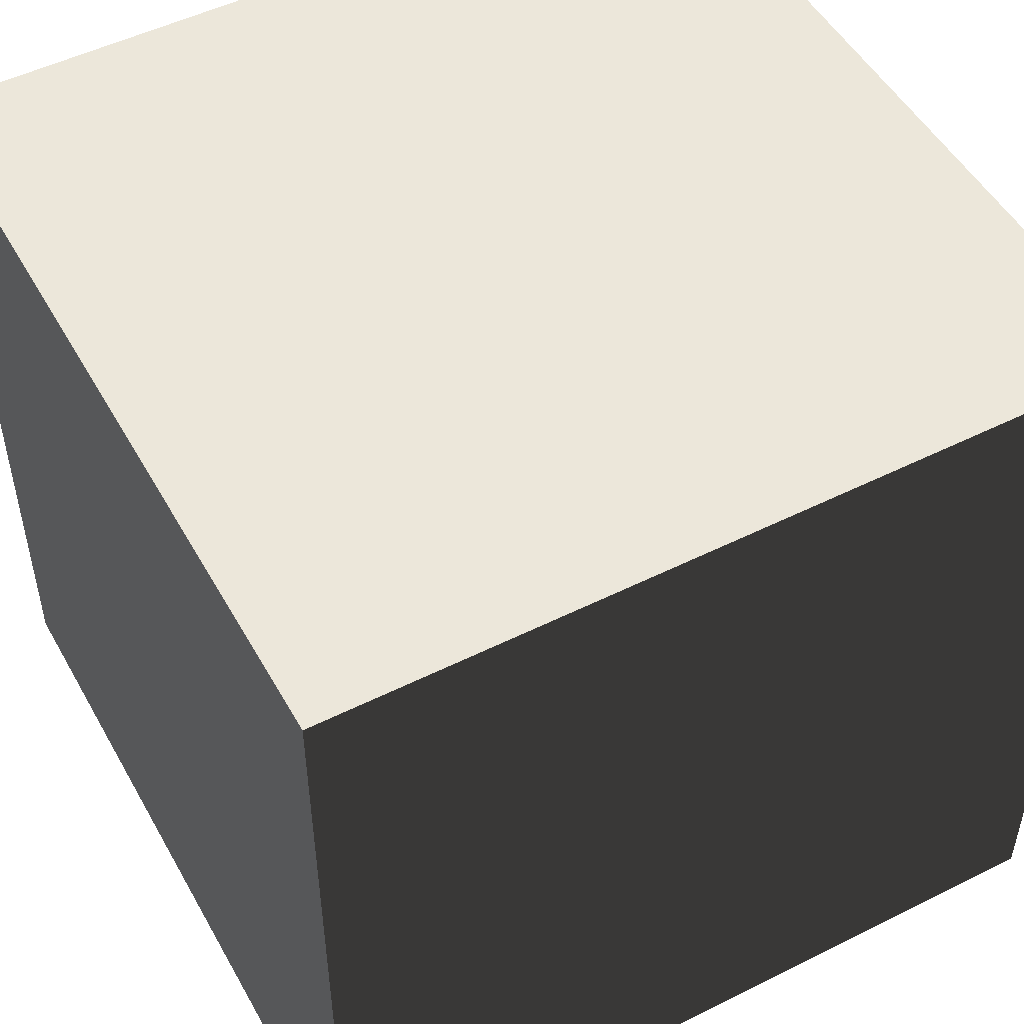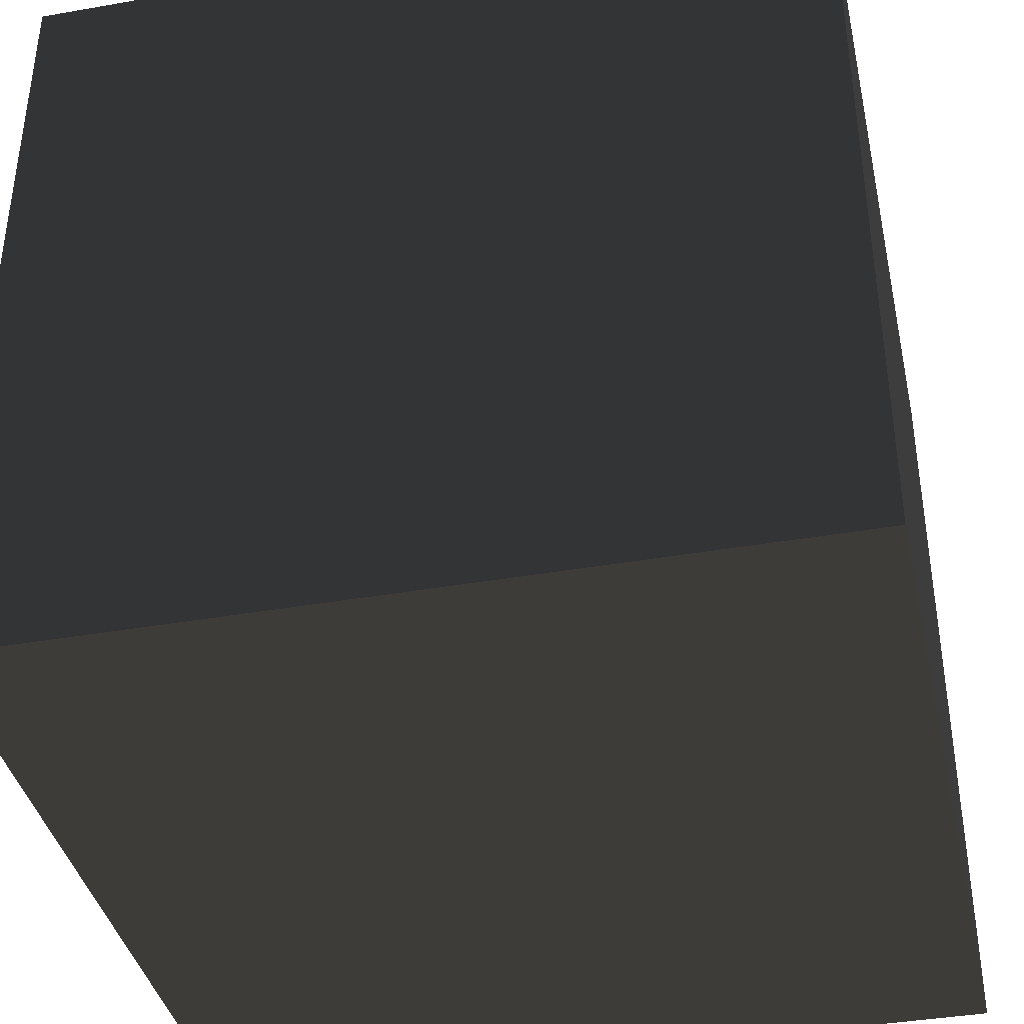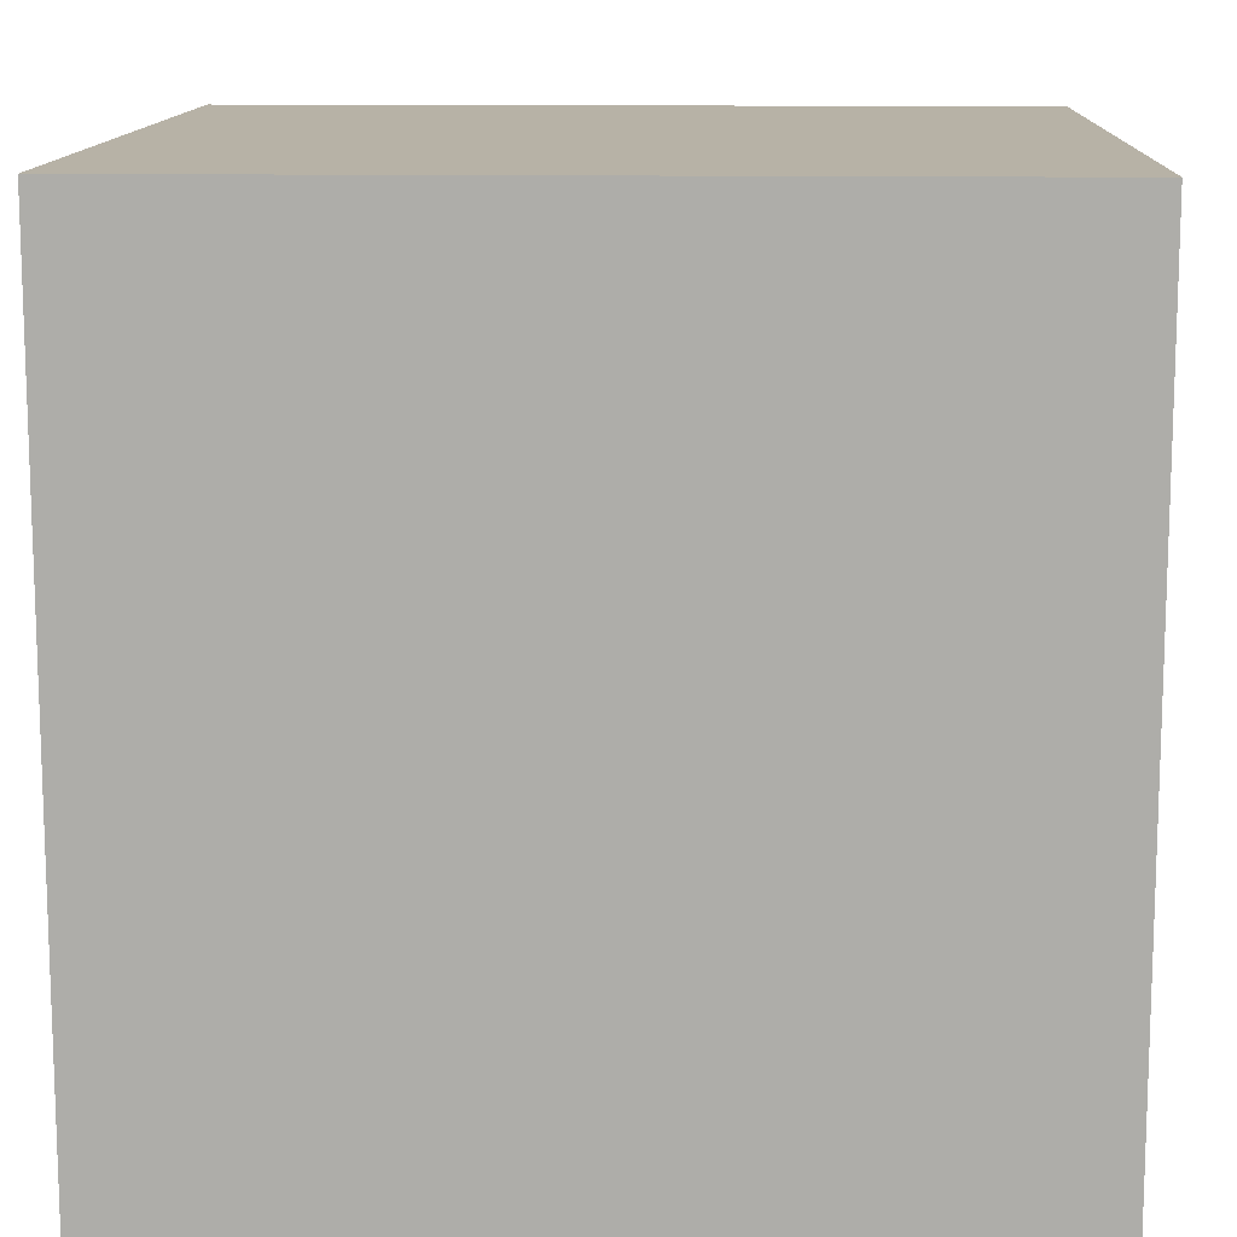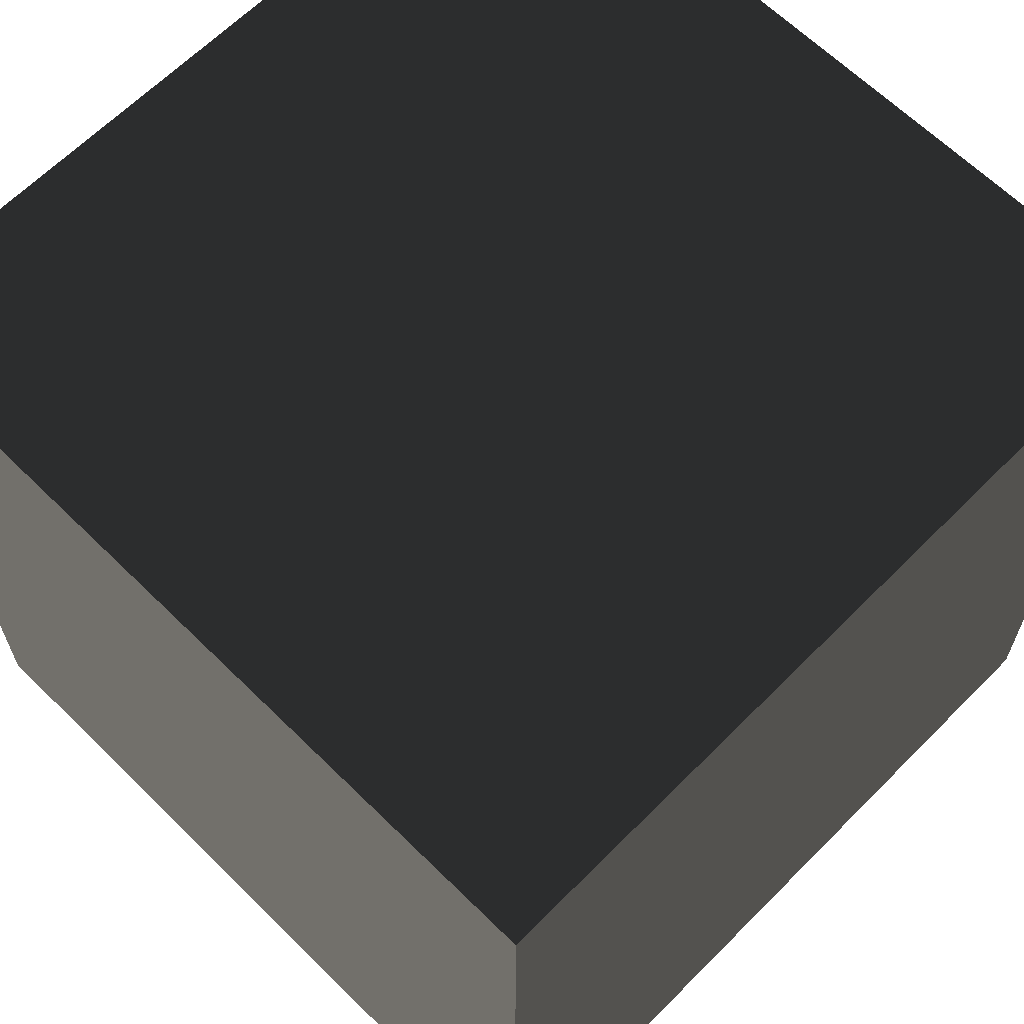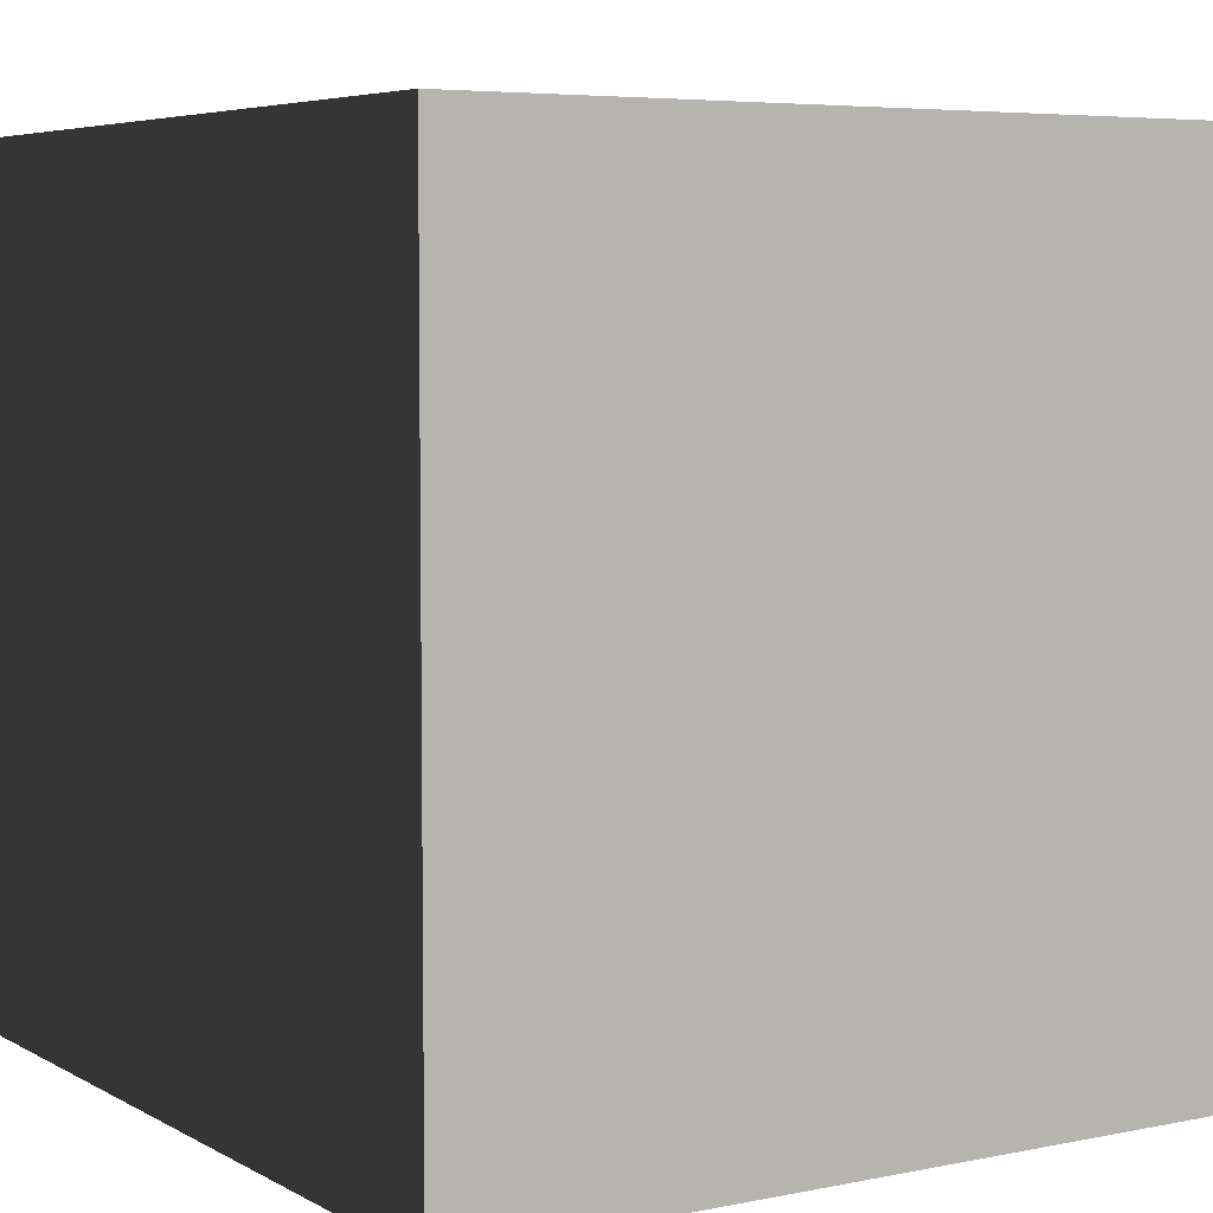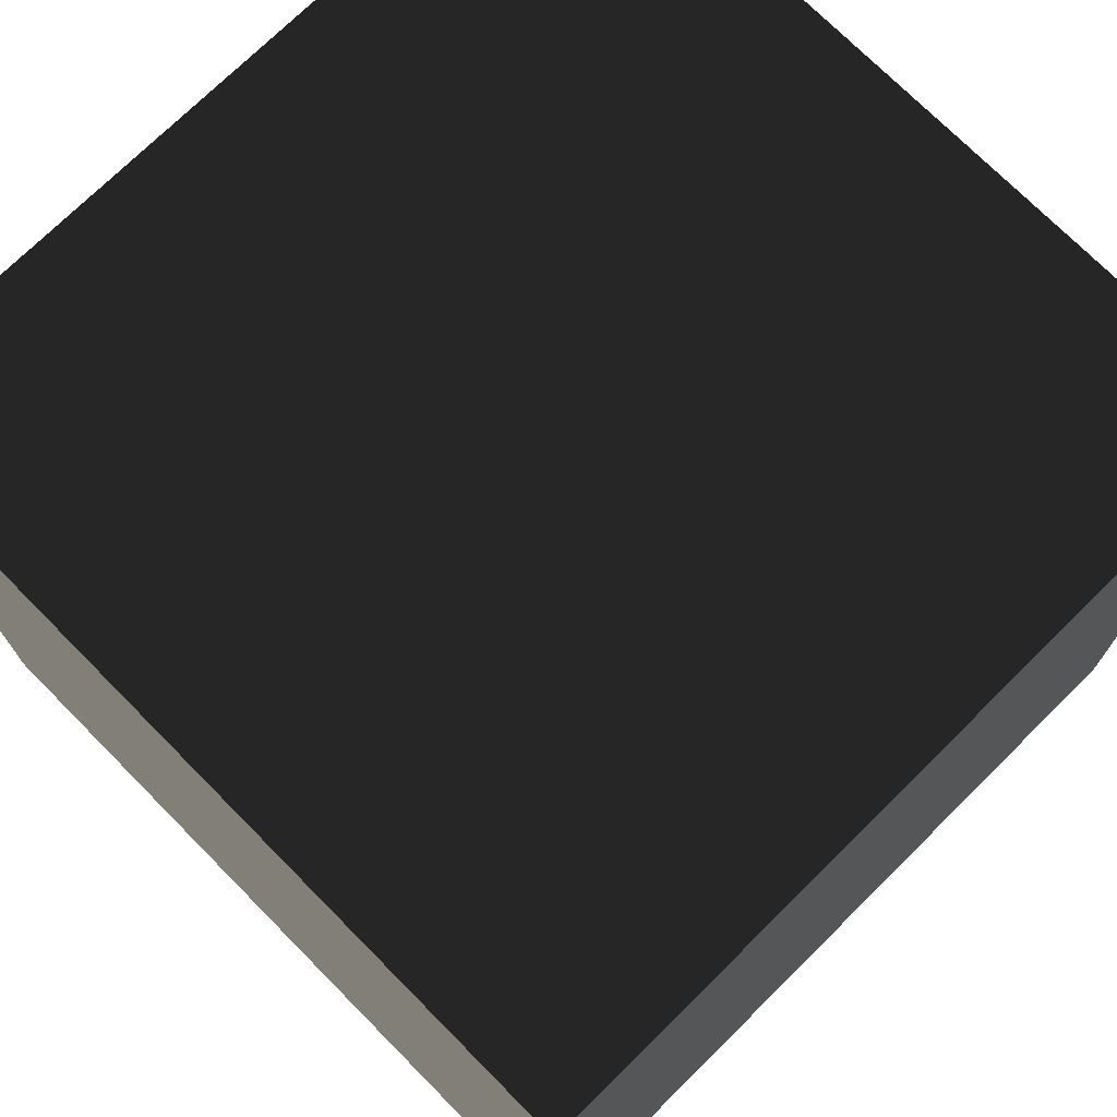
<metadata>
{"format":"obj","ext":"obj","renderer":"f3d","projection":"perspective","resolution":1024,"background":"white","views":[{"elev":50.7,"azim":-28.6,"up":"+Y"},{"elev":-39.1,"azim":12.4,"up":"+Y"},{"elev":12.5,"azim":-177.8,"up":"+Y"},{"elev":64.5,"azim":44.7,"up":"+Z"},{"elev":5.6,"azim":147.8,"up":"+Z"},{"elev":73.4,"azim":135.3,"up":"+Z"}]}
</metadata>
<code>
v   1 -1 -1
v   1 -1  1
v   1  1  1
v   1  1 -1
v  -1 -1 -1
v  -1 -1  1
v  -1  1  1
v  -1  1 -1
v  -1  1 -1
v  -1  1  1
v   1  1  1
v   1  1 -1
v  -1 -1 -1
v  -1 -1  1
v   1 -1  1
v   1 -1 -1
v  -1 -1  1
v  -1  1  1
v   1  1  1
v   1 -1  1
v  -1 -1 -1
v  -1  1 -1
v   1  1 -1
v   1 -1 -1
f 1 2 3
f 1 3 4
f 5 6 7
f 5 7 8
f 9 10 11
f 9 11 12
f 13 14 15
f 13 15 16
f 17 18 19
f 17 19 20
f 21 22 23
f 21 23 24

</code>
